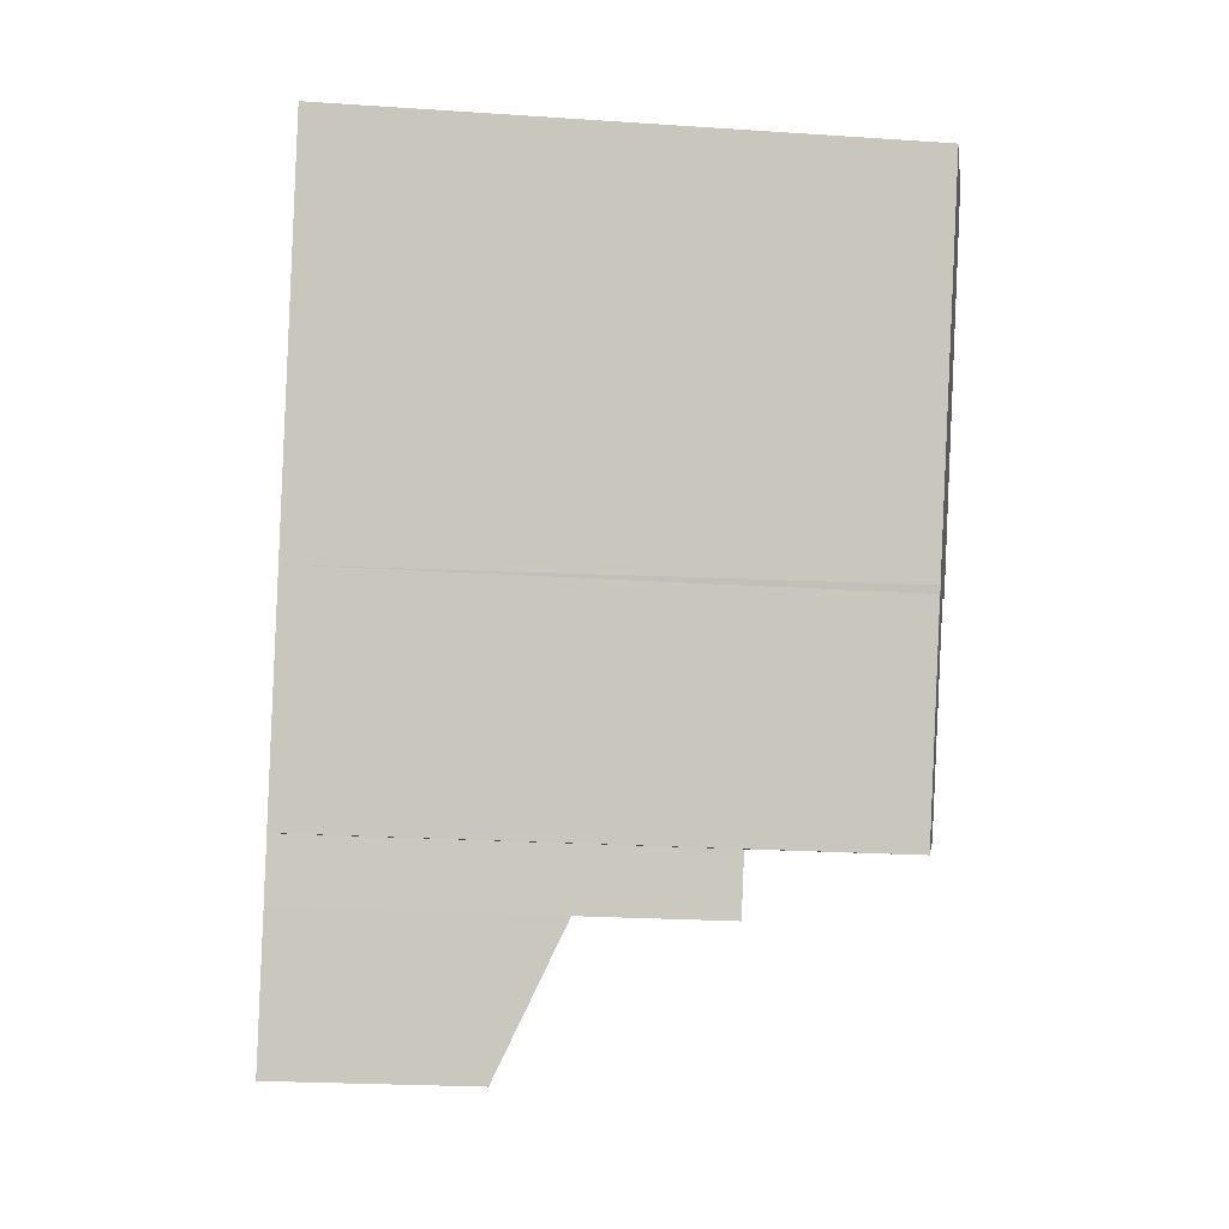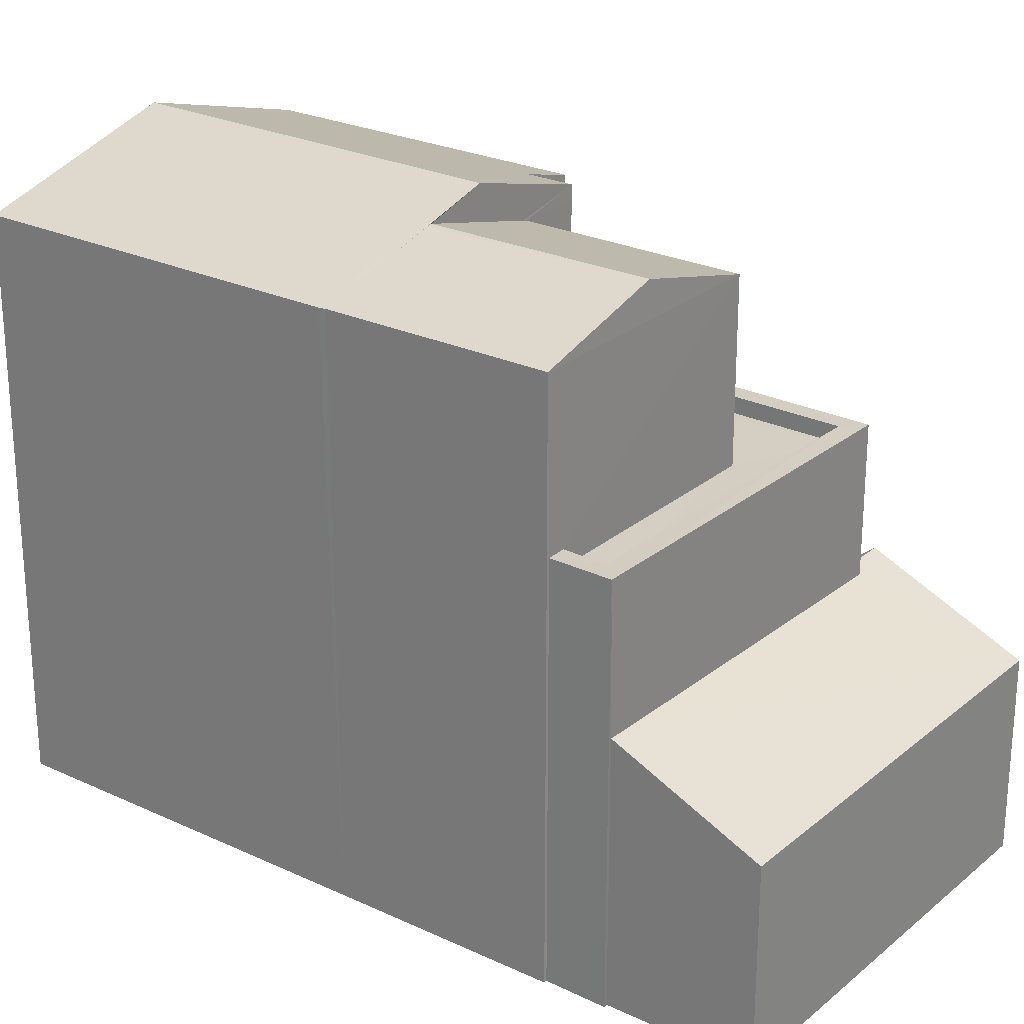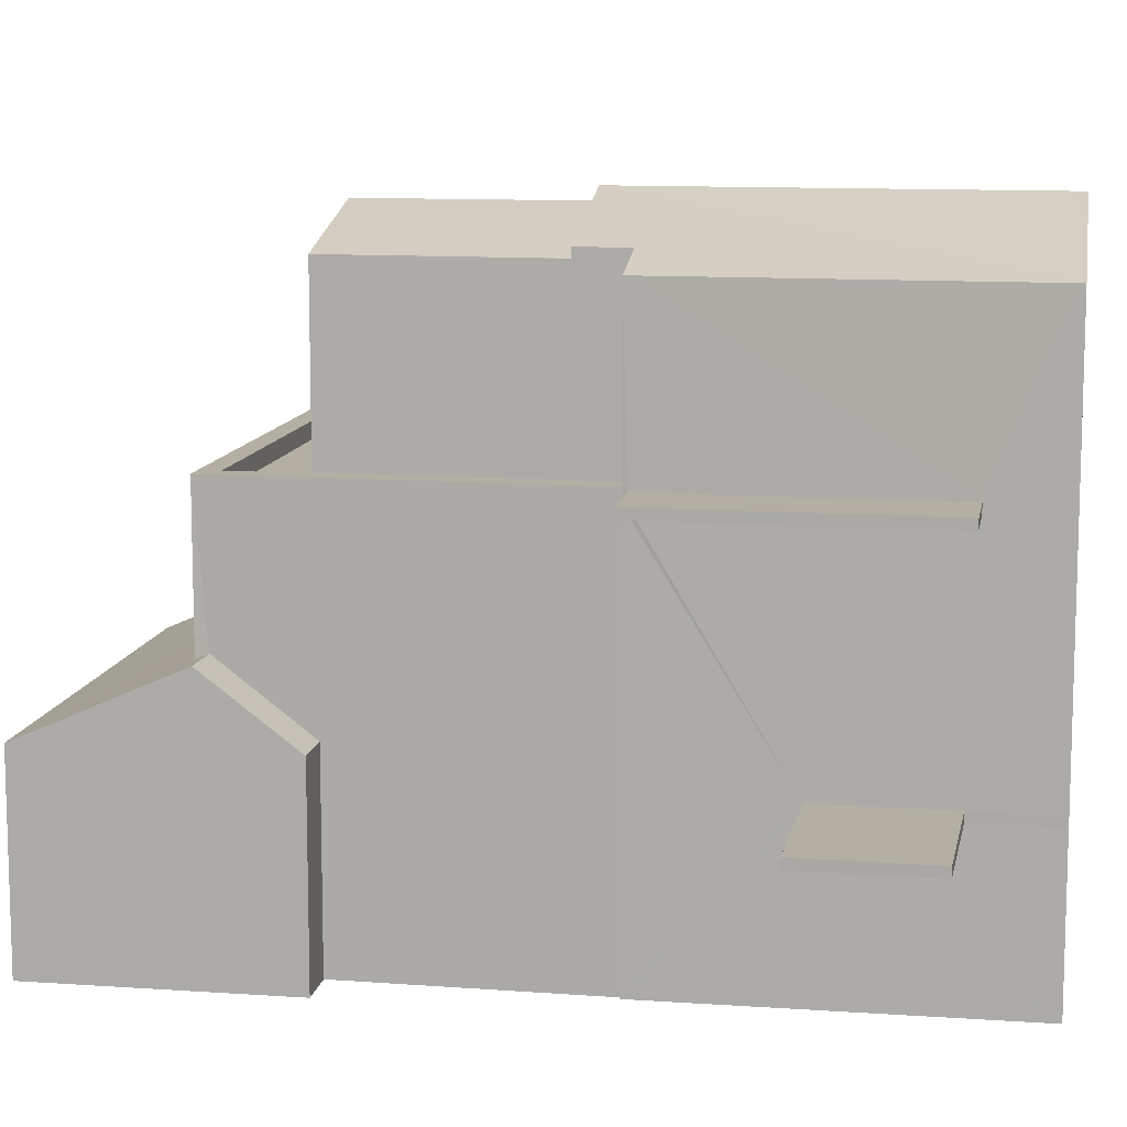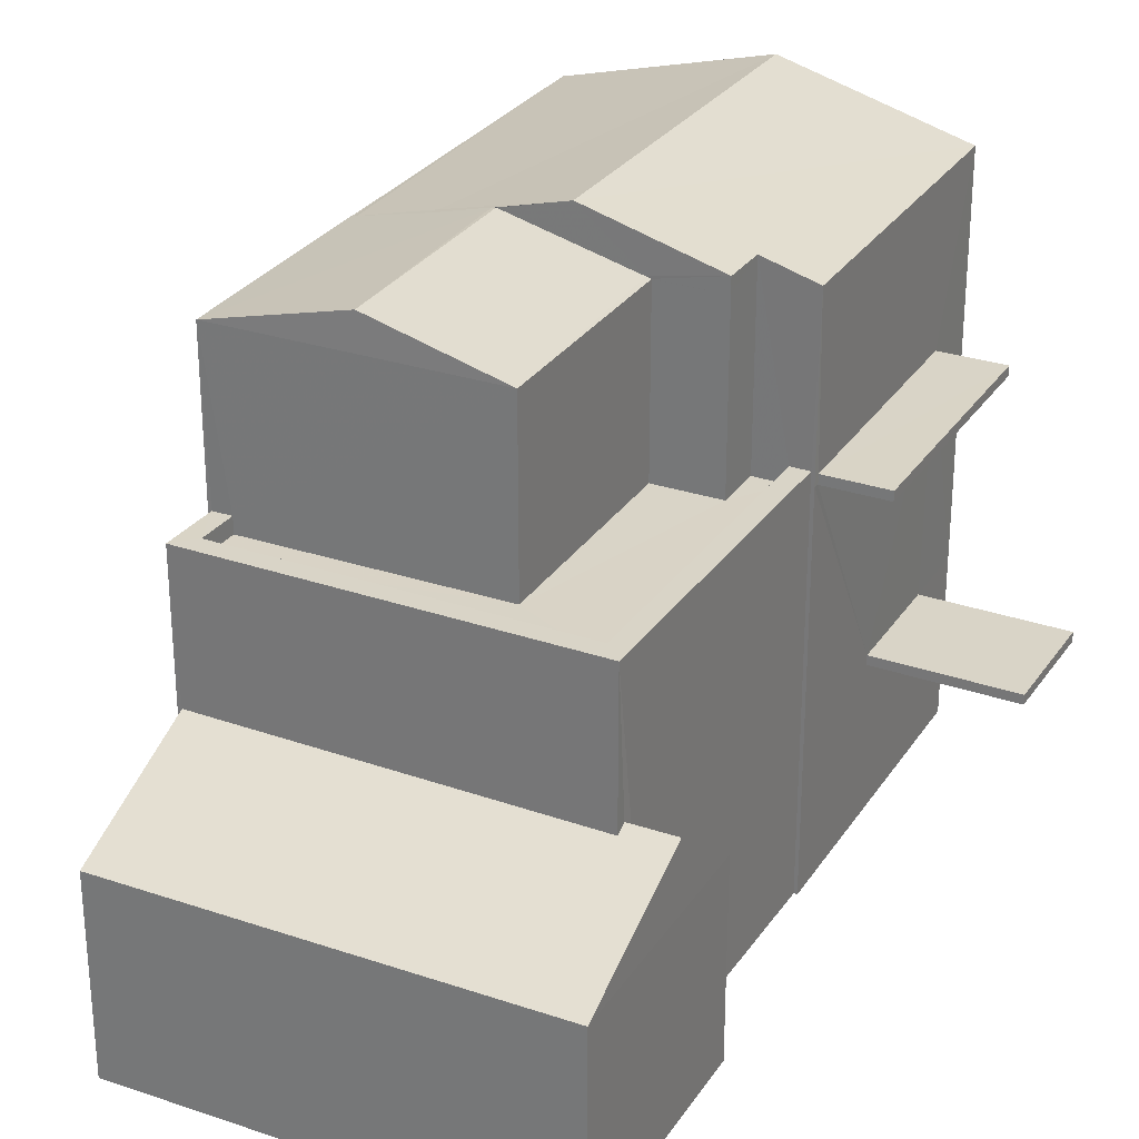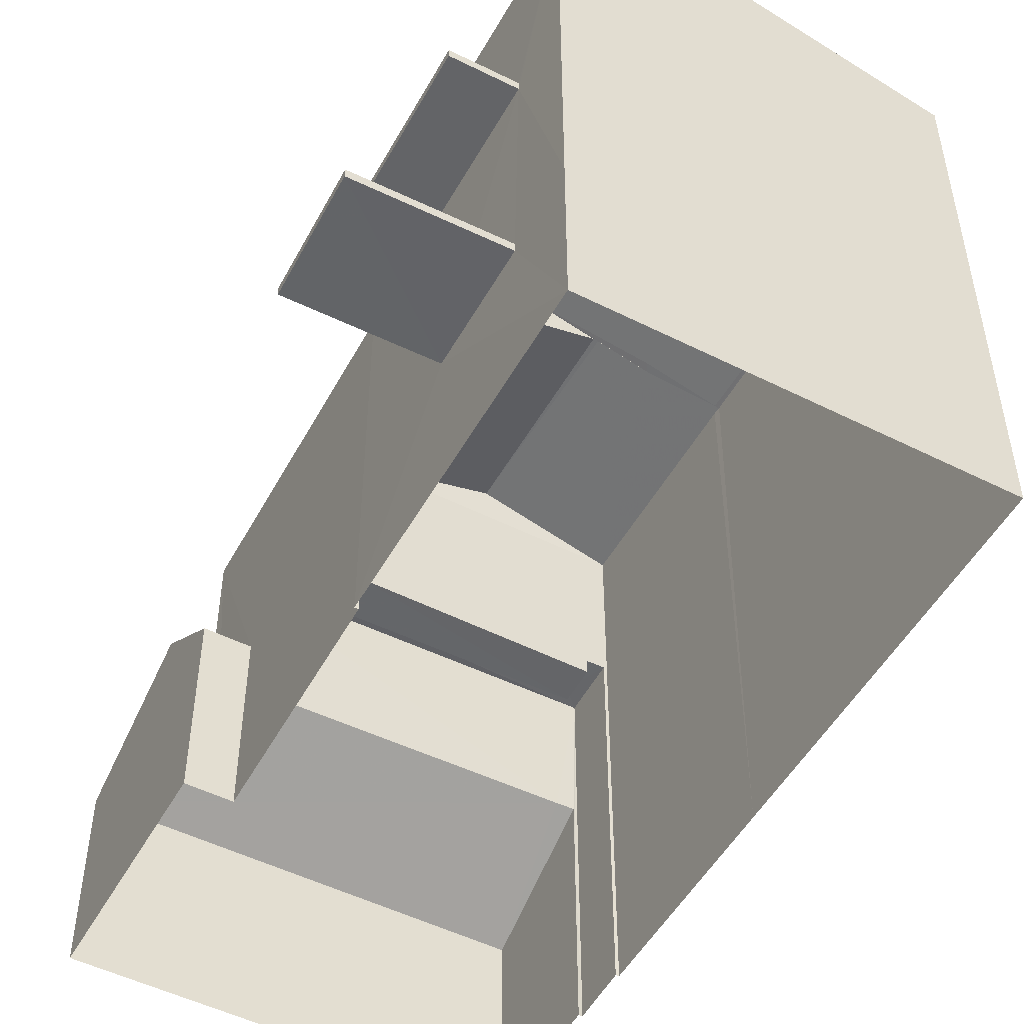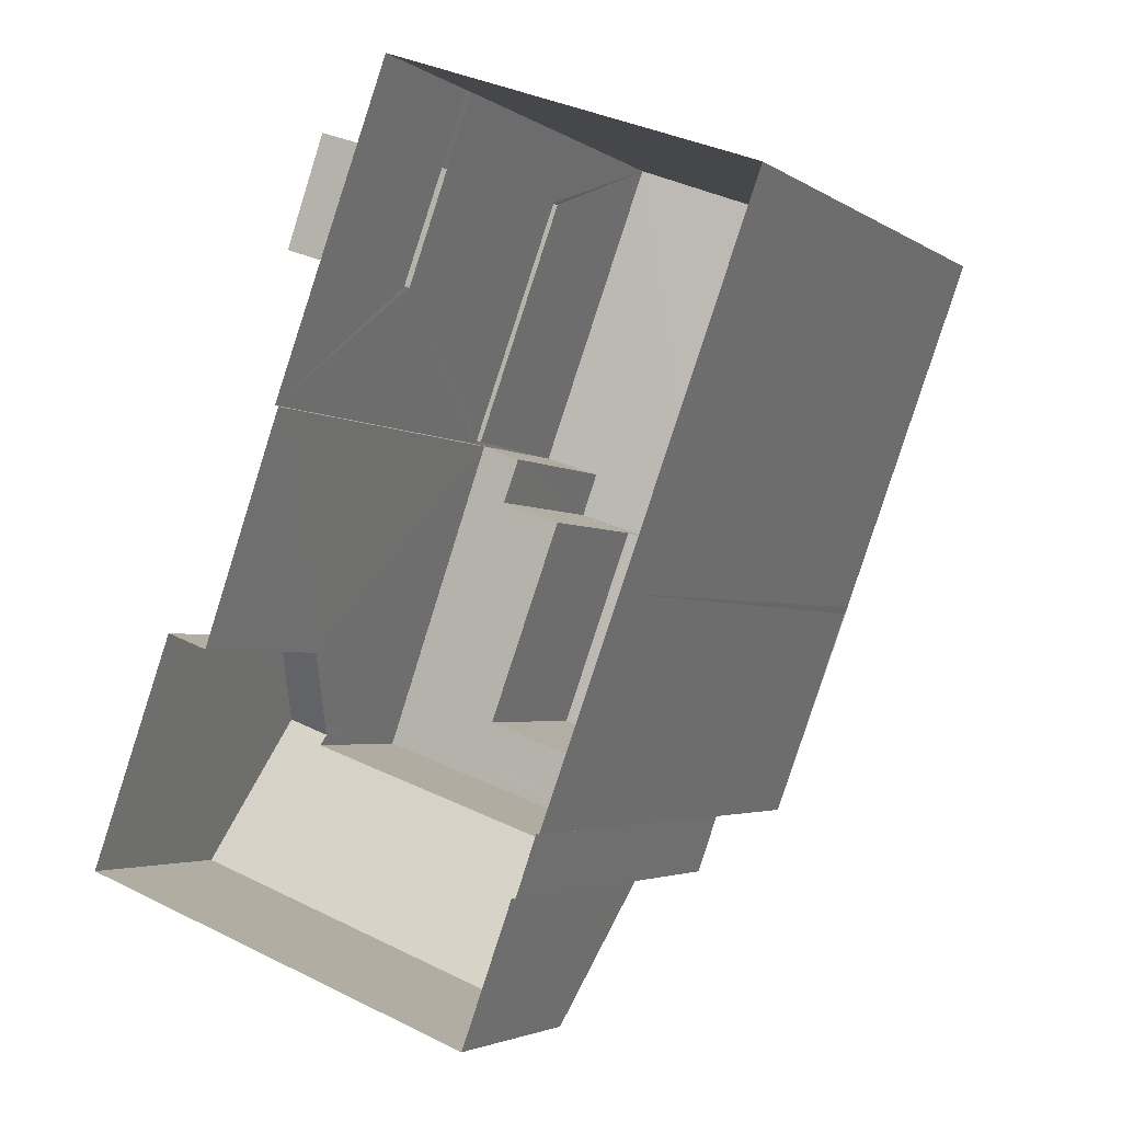
<metadata>
{"format":"obj","ext":"obj","renderer":"f3d","projection":"perspective","resolution":1024,"background":"white","views":[{"elev":-20.8,"azim":-97.0,"up":"+Y"},{"elev":25.3,"azim":-32.6,"up":"+Z"},{"elev":11.1,"azim":119.9,"up":"+Z"},{"elev":28.4,"azim":47.0,"up":"+Z"},{"elev":-51.3,"azim":171.7,"up":"+Z"},{"elev":-3.3,"azim":-153.4,"up":"+Y"}]}
</metadata>
<code>
v -8.864e+04 -1.001e+05 3.001
v -8.864e+04 -1.001e+05 3.001
v -8.864e+04 -1.001e+05 3.001
v -8.864e+04 -1.001e+05 3
v -8.864e+04 -1.001e+05 3
v -8.864e+04 -1.001e+05 3
v -8.865e+04 -1.001e+05 3
v -8.864e+04 -1.001e+05 3.002
v -8.865e+04 -1.001e+05 3.001
v -8.865e+04 -1.001e+05 3.001
v -8.865e+04 -1.001e+05 3.001
v -8.865e+04 -1.001e+05 3.001
v -8.865e+04 -1.001e+05 3.001
v -8.864e+04 -1.001e+05 9.052
v -8.864e+04 -1.001e+05 9.052
v -8.864e+04 -1.001e+05 9.052
v -8.864e+04 -1.001e+05 9.052
v -8.864e+04 -1.001e+05 5.392
v -8.864e+04 -1.001e+05 5.391
v -8.864e+04 -1.001e+05 5.392
v -8.864e+04 -1.001e+05 5.392
v -8.864e+04 -1.001e+05 6.013
v -8.865e+04 -1.001e+05 7.007
v -8.865e+04 -1.001e+05 7.009
v -8.864e+04 -1.001e+05 6.013
v -8.865e+04 -1.001e+05 12.06
v -8.865e+04 -1.001e+05 12.55
v -8.865e+04 -1.001e+05 11.75
v -8.865e+04 -1.001e+05 12.04
v -8.864e+04 -1.001e+05 12.55
v -8.864e+04 -1.001e+05 5.542
v -8.864e+04 -1.001e+05 5.542
v -8.864e+04 -1.001e+05 5.541
v -8.864e+04 -1.001e+05 5.542
v -8.864e+04 -1.001e+05 7.053
v -8.864e+04 -1.001e+05 7.053
v -8.864e+04 -1.001e+05 6.94
v -8.865e+04 -1.001e+05 11.73
v -8.865e+04 -1.001e+05 11.74
v -8.865e+04 -1.001e+05 11.73
v -8.865e+04 -1.001e+05 9.253
v -8.865e+04 -1.001e+05 9.253
v -8.865e+04 -1.001e+05 9.253
v -8.864e+04 -1.001e+05 9.252
v -8.864e+04 -1.001e+05 9.253
v -8.864e+04 -1.001e+05 9.252
v -8.865e+04 -1.001e+05 9.253
v -8.864e+04 -1.001e+05 9.253
v -8.864e+04 -1.001e+05 11.73
v -8.865e+04 -1.001e+05 9.003
v -8.865e+04 -1.001e+05 9.003
v -8.864e+04 -1.001e+05 9.003
v -8.864e+04 -1.001e+05 9.003
v -8.864e+04 -1.001e+05 9.002
v -8.864e+04 -1.001e+05 9.002
v -8.864e+04 -1.001e+05 9.002
v -8.864e+04 -1.001e+05 9.002
v -8.864e+04 -1.001e+05 6.973
v -8.865e+04 -1.001e+05 12.26
v -8.864e+04 -1.001e+05 12.28
v -8.865e+04 -1.001e+05 12.28
v -8.865e+04 -1.001e+05 11.74
v -8.864e+04 -1.001e+05 9.202
v -8.864e+04 -1.001e+05 9.202
v -8.864e+04 -1.001e+05 9.202
v -8.864e+04 -1.001e+05 9.202
v -8.864e+04 -1.001e+05 11.75
v -8.864e+04 -1.001e+05 11.74
v -8.864e+04 -1.001e+05 11.74
v -8.864e+04 -1.001e+05 6.013
v -8.864e+04 -1.001e+05 6.013
v -8.864e+04 -1.001e+05 11.97
v -8.864e+04 -1.001e+05 11.97
v -8.864e+04 -1.001e+05 11.73
v -8.865e+04 -1.001e+05 11.74
v -8.865e+04 -1.001e+05 6.013
v -8.864e+04 -1.001e+05 11.73
v -8.864e+04 -1.001e+05 11.73
v -8.864e+04 -1.001e+05 9.202
v -8.864e+04 -1.001e+05 9.052
v -8.864e+04 -1.001e+05 5.391
v -8.864e+04 -1.001e+05 5.541
v -8.865e+04 -1.001e+05 11.73
f 1 2 3
f 4 5 6
f 5 4 7
f 2 8 9
f 10 7 4
f 3 10 4
f 11 12 10
f 9 13 11
f 2 9 3
f 3 11 10
f 3 9 11
f 14 15 16
f 17 14 16
f 18 19 20
f 18 21 19
f 22 23 24
f 22 25 23
f 26 27 28
f 29 30 26
f 30 27 26
f 31 32 33
f 34 31 33
f 35 36 37
f 38 39 40
f 40 28 27
f 40 39 28
f 41 42 43
f 44 45 46
f 42 47 43
f 46 45 48
f 45 47 48
f 43 47 45
f 49 27 30
f 50 51 52
f 51 53 52
f 54 52 55
f 55 53 56
f 55 56 57
f 52 53 55
f 35 58 36
f 36 58 25
f 58 23 25
f 59 60 61
f 59 62 60
f 63 64 65
f 63 66 64
f 67 68 69
f 67 60 68
f 37 70 71
f 37 36 70
f 72 73 30
f 73 49 30
f 74 49 73
f 61 60 67
f 29 62 59
f 26 75 29
f 75 62 29
f 41 43 51
f 50 41 51
f 70 2 1
f 70 25 2
f 36 25 70
f 76 22 24
f 64 17 65
f 64 14 17
f 43 53 51
f 43 45 53
f 54 55 77
f 78 54 77
f 33 32 20
f 19 33 20
f 64 79 80
f 14 64 80
f 18 20 32
f 31 18 32
f 56 45 44
f 56 53 45
f 72 77 73
f 73 77 57
f 77 55 57
f 76 8 22
f 76 9 8
f 28 39 75
f 26 28 75
f 68 60 62
f 15 63 16
f 15 66 63
f 42 11 13
f 47 42 13
f 39 38 75
f 5 7 81
f 81 7 82
f 82 40 49
f 82 7 40
f 54 78 52
f 52 78 68
f 78 69 68
f 21 81 82
f 34 21 82
f 27 49 40
f 25 8 2
f 25 22 8
f 16 65 17
f 16 63 65
f 29 59 30
f 67 72 30
f 78 77 69
f 69 77 72
f 67 69 72
f 67 30 61
f 30 59 61
f 44 73 57
f 73 44 74
f 74 46 79
f 56 44 57
f 6 80 4
f 80 46 4
f 79 46 80
f 44 46 74
f 79 64 74
f 74 66 49
f 5 18 6
f 6 31 80
f 81 21 5
f 15 82 49
f 31 14 80
f 15 34 82
f 74 64 66
f 34 15 31
f 15 14 31
f 66 15 49
f 6 18 31
f 5 21 18
f 9 76 13
f 58 48 23
f 13 76 47
f 23 48 47
f 24 23 47
f 76 24 47
f 38 7 10
f 10 83 38
f 40 7 38
f 10 12 83
f 12 62 83
f 83 75 38
f 83 62 75
f 4 71 3
f 35 48 58
f 46 71 4
f 48 37 71
f 48 71 46
f 37 48 35
f 12 11 42
f 12 42 62
f 62 41 68
f 50 52 41
f 41 52 68
f 42 41 62
f 34 33 19
f 21 34 19
f 71 1 3
f 71 70 1

</code>
